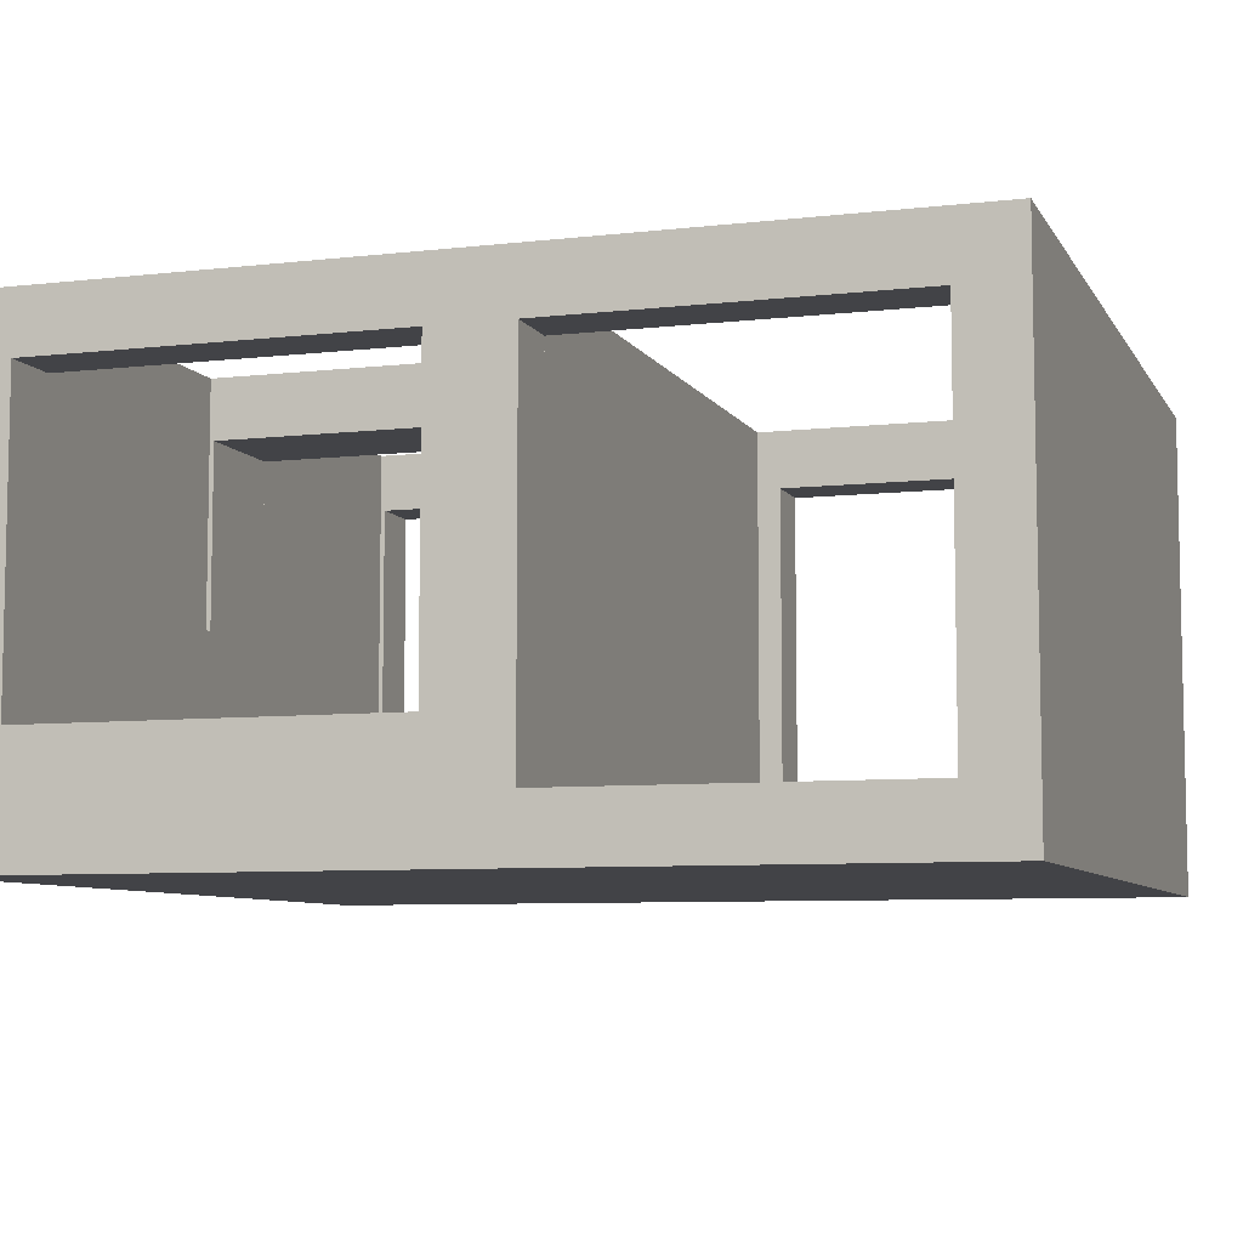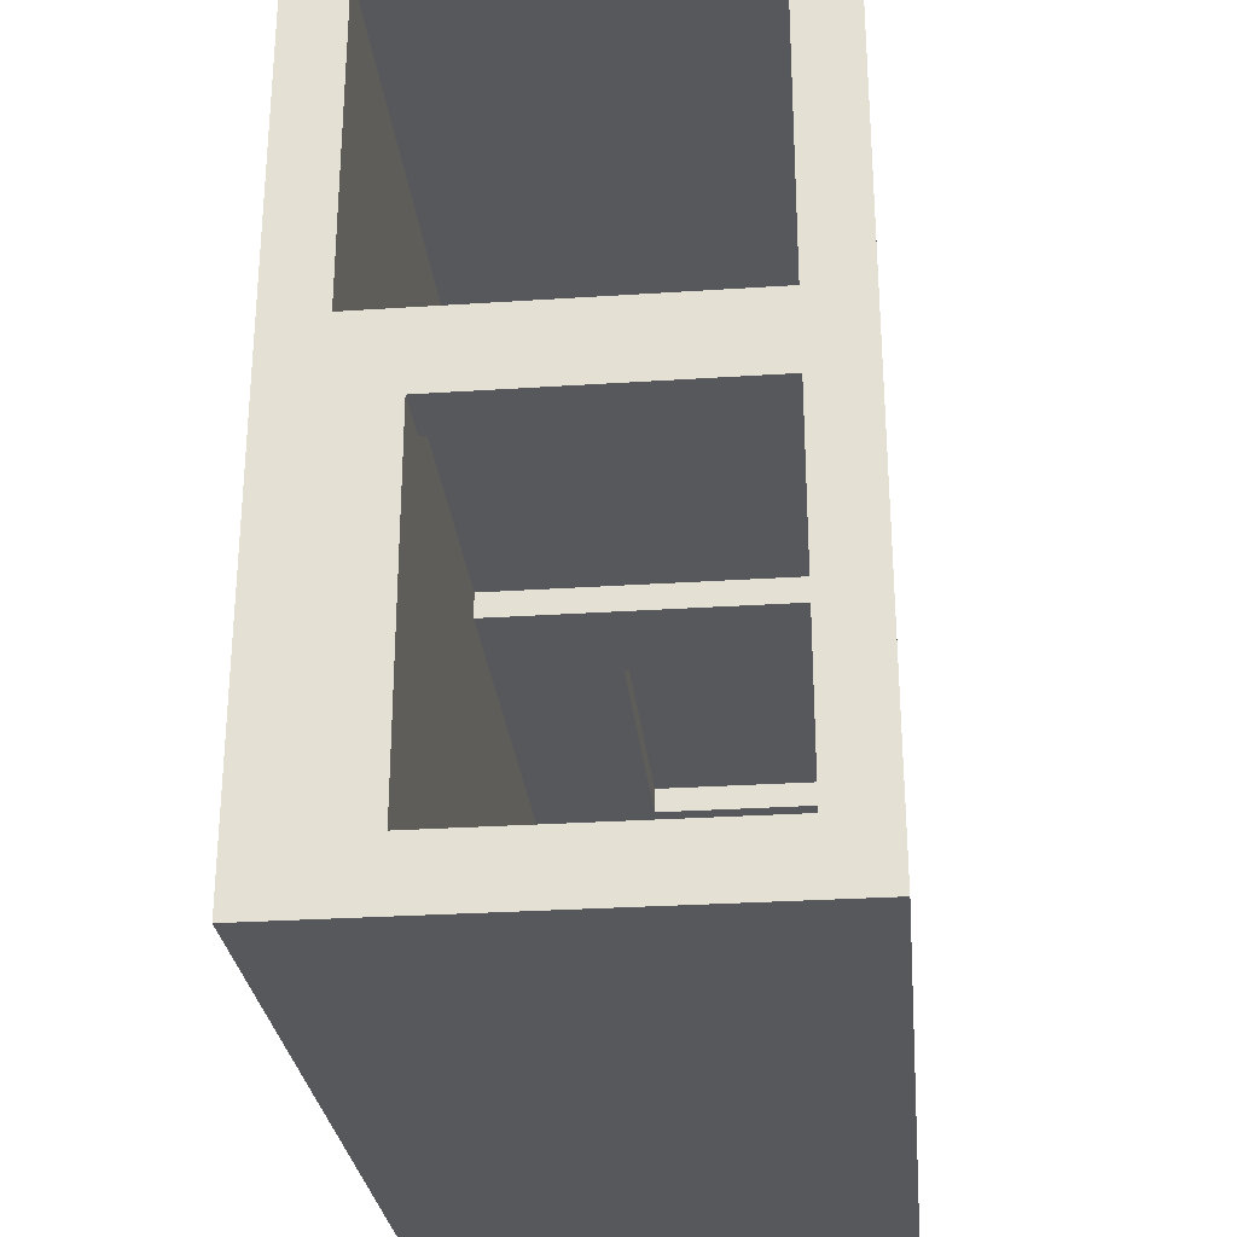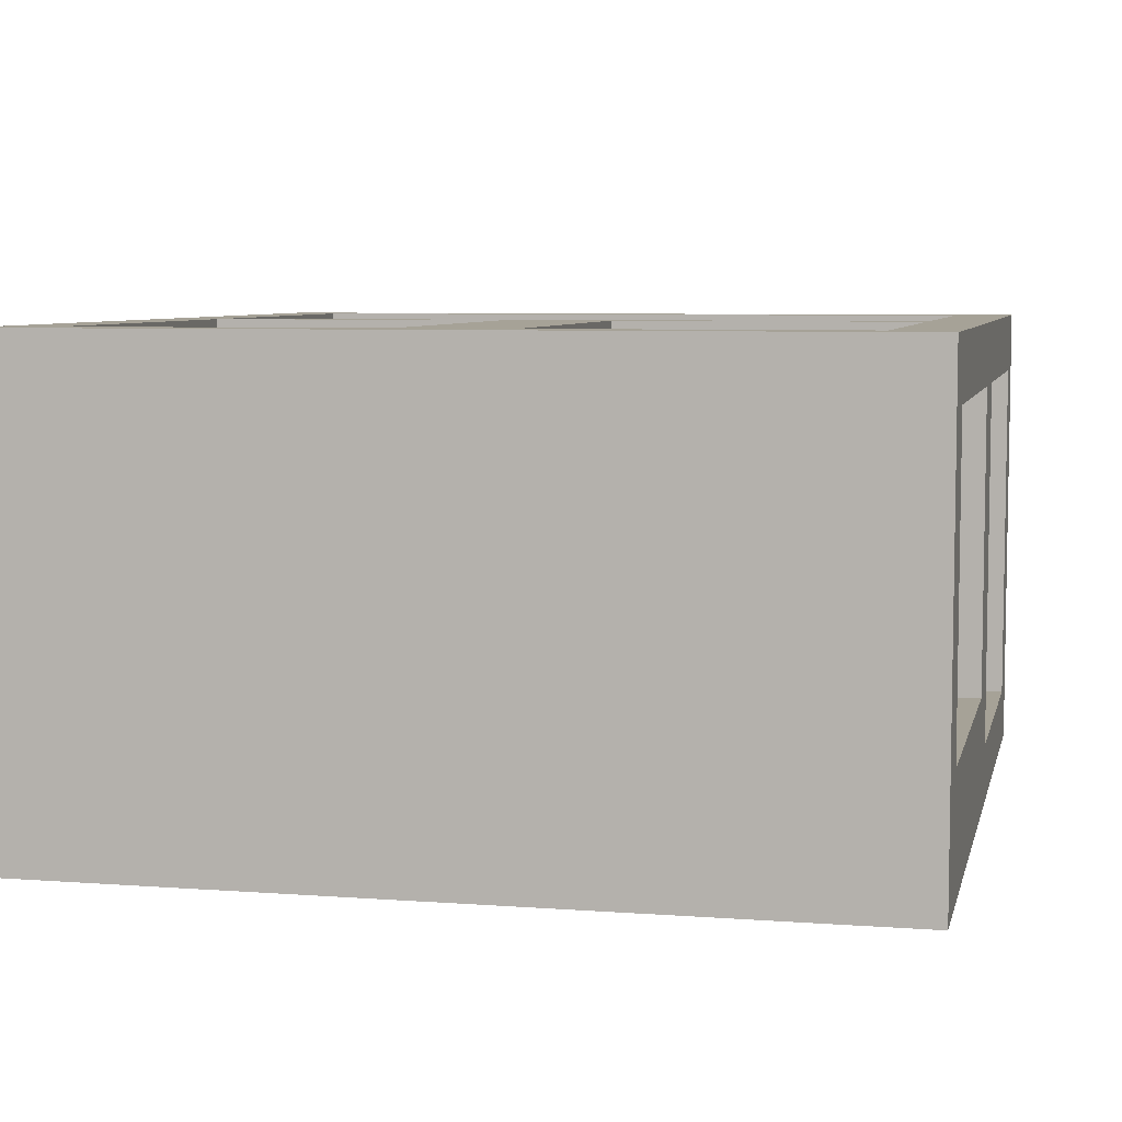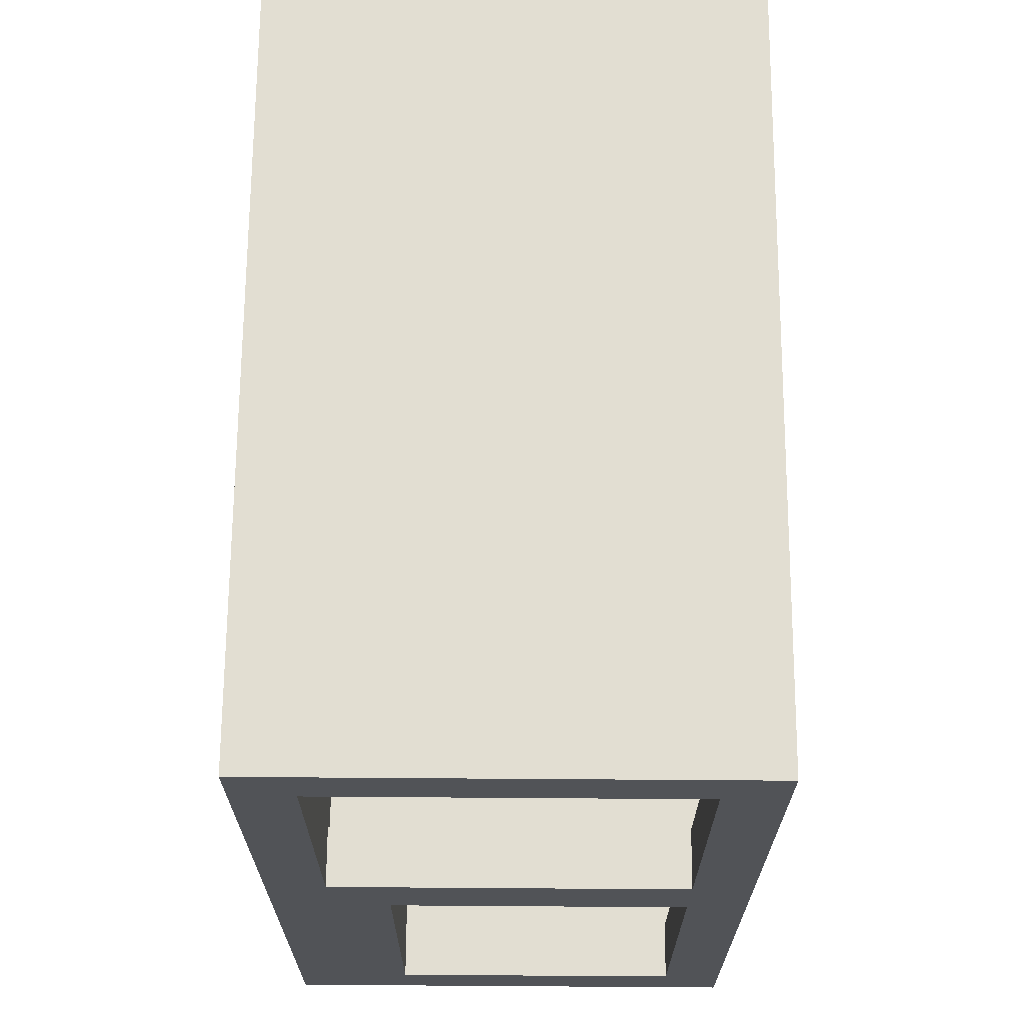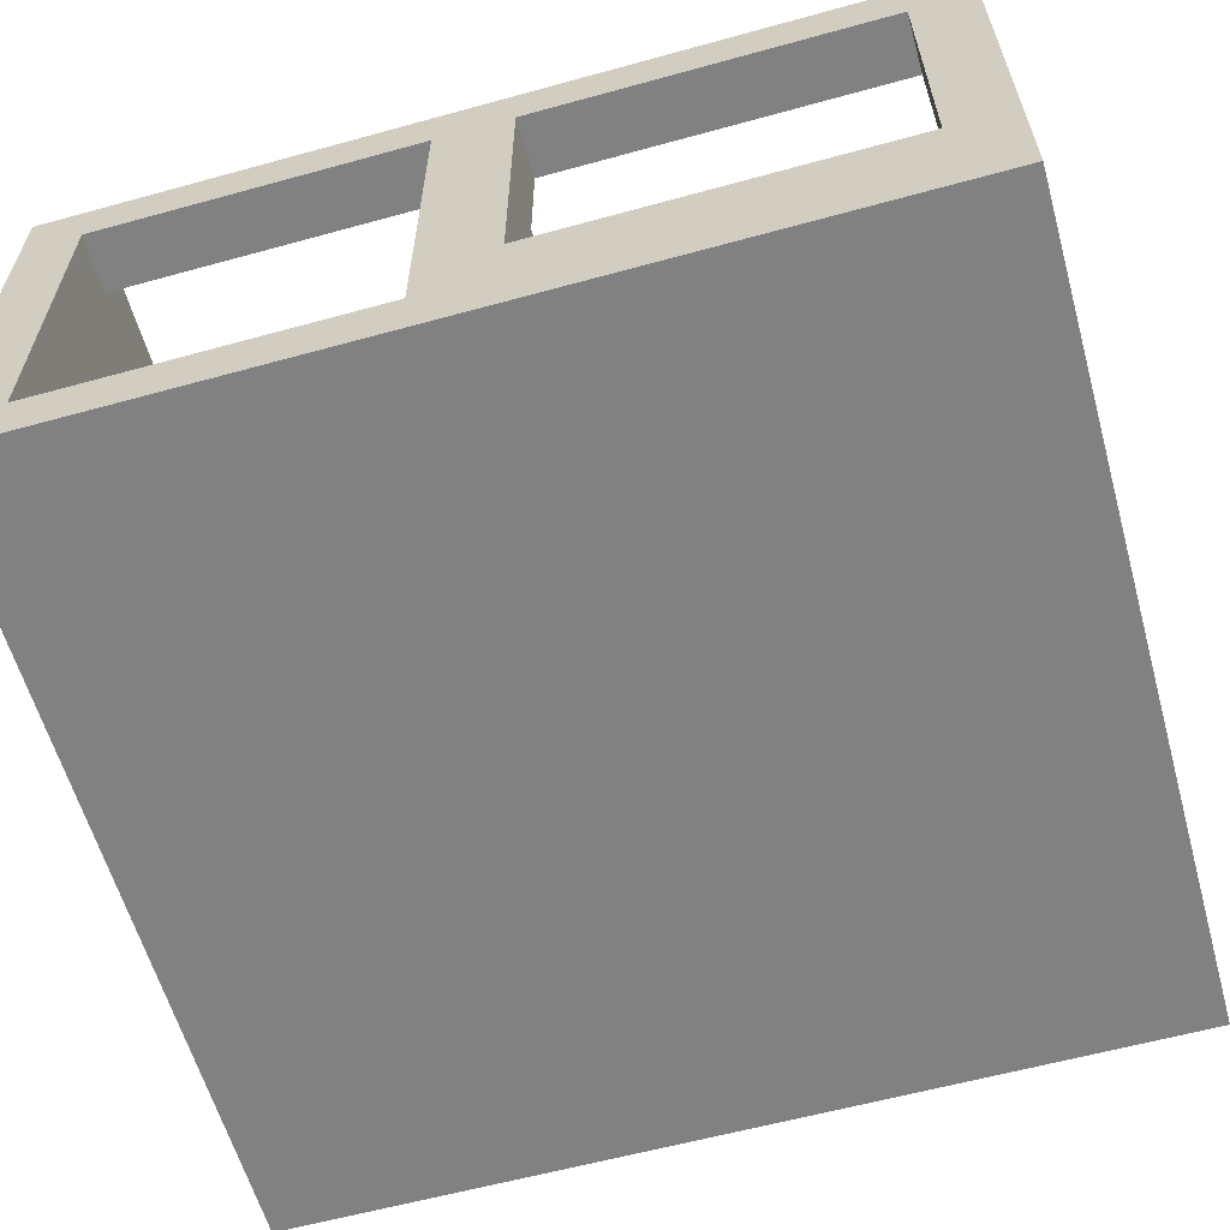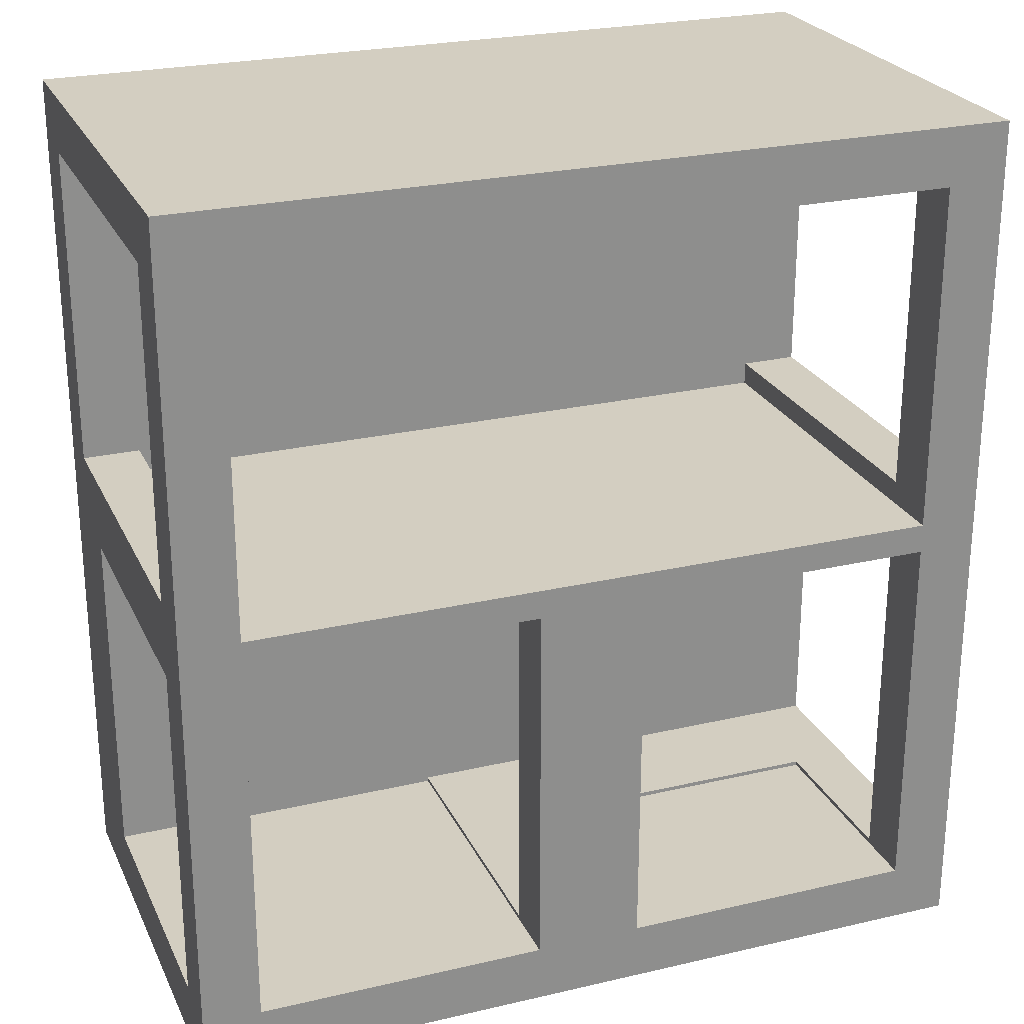
<metadata>
{"format":"obj","ext":"obj","renderer":"f3d","projection":"perspective","resolution":1024,"background":"white","views":[{"elev":-7.4,"azim":108.1,"up":"+Z"},{"elev":-28.2,"azim":-84.3,"up":"+Y"},{"elev":6.4,"azim":12.6,"up":"+Z"},{"elev":68.0,"azim":-89.6,"up":"+Y"},{"elev":-60.4,"azim":-74.3,"up":"+Z"},{"elev":25.0,"azim":-20.7,"up":"+Y"}]}
</metadata>
<code>
v 0.5 7 3.5
v 0.5 4.199 3.5
v 0 4.199 3.5
v 0 7 3.5
v 0.5 4.199 0.5
v 0.5 4.199 3.5
v 0.5 7 3.5
v 0.5 7 4
v 0.5 4 4
v 0.5 4 0.5
v 6.5 4.199 0.5
v 6.5 4.199 3.5
v 7 4.199 3.5
v 7 4.199 0.5
v 3 3.538 3.5
v 3 3.538 1
v 7 3.538 1
v 7 3.538 3.5
v 6.5 3.538 3.5
v 6.5 3.538 2
v 3.922 3.538 2
v 3.922 3.538 3.5
v 6.5 0.5375 3.5
v 6.5 3.538 3.5
v 7 3.538 3.5
v 7 0.5375 3.5
v 3 0.5375 1
v 3 0.5375 3.5
v 3.922 0.5375 3.5
v 3.922 0.5375 2
v 6.5 0.5375 2
v 6.5 0.5375 3.5
v 7 0.5375 3.5
v 7 0.5375 1
v 6.5 7 3.5
v 6.5 7 4
v 0.5 7 4
v 0.5 7 3.5
v 0 7 3.5
v 0 7 0.5
v 7 7 0.5
v 7 7 3.5
v 3.922 0.5 4
v 6.5 0.5 4
v 6.5 0.5 2
v 3.922 0.5 2
v 6.5 0.5375 3.5
v 6.5 0.5375 2
v 6.5 0.5 2
v 6.5 0.5 4
v 6.5 3.75 4
v 6.5 3.75 2
v 6.5 3.538 2
v 6.5 3.538 3.5
v 3 3.75 4
v 0.5 3.75 4
v 0.5 3.75 1
v 3 3.75 1
v 3.922 0.5375 2
v 3.922 0.5375 3.5
v 3.922 3.538 3.5
v 3.922 3.538 2
v 3.922 3.75 2
v 3.922 3.75 4
v 3.922 0.5 4
v 3.922 0.5 2
v 0.5 4 4
v 6.5 4 4
v 6.5 4 0.5
v 0.5 4 0.5
v 7 0 4
v 0 0 4
v 0 0 0
v 7 0 0
v 0 7.5 4
v 7 7.5 4
v 7 7.5 0
v 0 7.5 0
v 6.5 3.75 4
v 6.5 0.5 4
v 3.922 0.5 4
v 3.922 3.75 4
v 3 3.75 4
v 3 0.5 4
v 0.5 0.5 4
v 0.5 3.75 4
v 6.5 7 4
v 6.5 4 4
v 0.5 4 4
v 0.5 7 4
v 0 0 4
v 7 0 4
v 7 7.5 4
v 0 7.5 4
v 7 0.5375 1
v 7 0.5375 3.5
v 7 3.538 3.5
v 7 3.538 1
v 7 4.199 3.5
v 7 7 3.5
v 7 7 0.5
v 7 4.199 0.5
v 7 0 4
v 7 0 0
v 7 7.5 0
v 7 7.5 4
v 0.5 3.538 3.5
v 0.5 0.5375 3.5
v 0 0.5375 3.5
v 0 3.538 3.5
v 7 0 0
v 0 0 0
v 0 7.5 0
v 7 7.5 0
v 6.5 4.199 3.5
v 6.5 7 3.5
v 7 7 3.5
v 7 4.199 3.5
v 0.5 3.538 1
v 0.5 3.538 3.5
v 0 3.538 3.5
v 0 3.538 1
v 0 0.5375 3.5
v 0 0.5375 1
v 0 3.538 1
v 0 3.538 3.5
v 0 7 3.5
v 0 4.199 3.5
v 0 4.199 0.5
v 0 7 0.5
v 0 0 0
v 0 0 4
v 0 7.5 4
v 0 7.5 0
v 3 0.5375 3.5
v 3 3.538 3.5
v 3.922 3.538 3.5
v 3.922 0.5375 3.5
v 0.5 4.199 3.5
v 0.5 4.199 0.5
v 0 4.199 0.5
v 0 4.199 3.5
v 0.5 4.199 0.5
v 0.5 4 0.5
v 6.5 4 0.5
v 6.5 4.199 0.5
v 7 4.199 0.5
v 7 7 0.5
v 0 7 0.5
v 0 4.199 0.5
v 0.5 0.5375 3.5
v 0.5 0.5375 1
v 0 0.5375 1
v 0 0.5375 3.5
v 0.5 3.538 3.5
v 0.5 3.538 1
v 0.5 3.75 1
v 0.5 3.75 4
v 0.5 0.5 4
v 0.5 0.5 1
v 0.5 0.5375 1
v 0.5 0.5375 3.5
v 6.5 0.5375 2
v 3.922 0.5375 2
v 3.922 0.5 2
v 6.5 0.5 2
v 6.5 4.199 3.5
v 6.5 4.199 0.5
v 6.5 4 0.5
v 6.5 4 4
v 6.5 7 4
v 6.5 7 3.5
v 6.5 3.75 4
v 3.922 3.75 4
v 3.922 3.75 2
v 6.5 3.75 2
v 3.922 3.538 2
v 6.5 3.538 2
v 6.5 3.75 2
v 3.922 3.75 2
v 3 3.538 1
v 3 3.75 1
v 0.5 3.75 1
v 0.5 3.538 1
v 0 3.538 1
v 0 0.5375 1
v 0.5 0.5375 1
v 0.5 0.5 1
v 3 0.5 1
v 3 0.5375 1
v 7 0.5375 1
v 7 3.538 1
v 3 3.538 1
v 3 3.538 3.5
v 3 0.5375 3.5
v 3 0.5375 1
v 3 0.5 1
v 3 0.5 4
v 3 3.75 4
v 3 3.75 1
v 0.5 0.5 4
v 3 0.5 4
v 3 0.5 1
v 0.5 0.5 1
f 1 2 4
f 4 2 3
f 5 6 10
f 10 6 9
f 9 6 8
f 8 6 7
f 11 12 14
f 14 12 13
f 22 15 21
f 21 15 16
f 21 16 17
f 21 17 20
f 20 17 18
f 20 18 19
f 23 24 26
f 26 24 25
f 34 27 30
f 30 27 28
f 30 28 29
f 30 31 34
f 34 31 33
f 33 31 32
f 36 37 35
f 35 37 38
f 35 38 41
f 41 38 40
f 40 38 39
f 41 42 35
f 43 44 46
f 46 44 45
f 48 49 47
f 47 49 50
f 47 50 54
f 54 50 51
f 54 51 52
f 52 53 54
f 55 56 58
f 58 56 57
f 59 60 66
f 66 60 65
f 65 60 61
f 65 61 64
f 64 61 63
f 63 61 62
f 67 68 70
f 70 68 69
f 71 72 74
f 74 72 73
f 76 77 75
f 75 77 78
f 80 92 79
f 79 92 93
f 79 93 88
f 88 93 87
f 87 93 94
f 87 94 90
f 90 94 89
f 89 94 86
f 89 86 83
f 80 81 92
f 92 81 91
f 91 81 84
f 91 84 85
f 84 81 83
f 83 81 82
f 83 82 89
f 89 82 88
f 88 82 79
f 85 86 91
f 91 86 94
f 96 103 95
f 95 103 104
f 95 104 98
f 98 104 102
f 98 102 99
f 96 97 103
f 103 97 106
f 106 97 99
f 106 99 100
f 97 98 99
f 100 101 106
f 106 101 105
f 105 101 102
f 105 102 104
f 107 108 110
f 110 108 109
f 111 112 114
f 114 112 113
f 115 116 118
f 118 116 117
f 119 120 122
f 122 120 121
f 126 123 132
f 132 123 124
f 132 124 131
f 131 124 125
f 131 125 129
f 129 125 128
f 128 125 126
f 128 126 133
f 133 126 132
f 128 133 127
f 127 133 134
f 127 134 130
f 130 134 129
f 129 134 131
f 135 136 138
f 138 136 137
f 139 140 142
f 142 140 141
f 144 145 143
f 143 145 146
f 143 146 149
f 149 146 148
f 148 146 147
f 149 150 143
f 151 152 154
f 154 152 153
f 156 157 155
f 155 157 158
f 155 158 159
f 155 159 162
f 162 159 160
f 162 160 161
f 163 164 166
f 166 164 165
f 168 169 167
f 167 169 170
f 167 170 171
f 171 172 167
f 173 174 176
f 176 174 175
f 177 178 180
f 180 178 179
f 182 183 181
f 181 183 184
f 181 184 190
f 190 184 187
f 190 187 189
f 189 187 188
f 184 185 187
f 187 185 186
f 190 191 181
f 181 191 192
f 193 194 200
f 200 194 199
f 199 194 198
f 198 194 195
f 198 195 197
f 197 195 196
f 201 202 204
f 204 202 203

</code>
